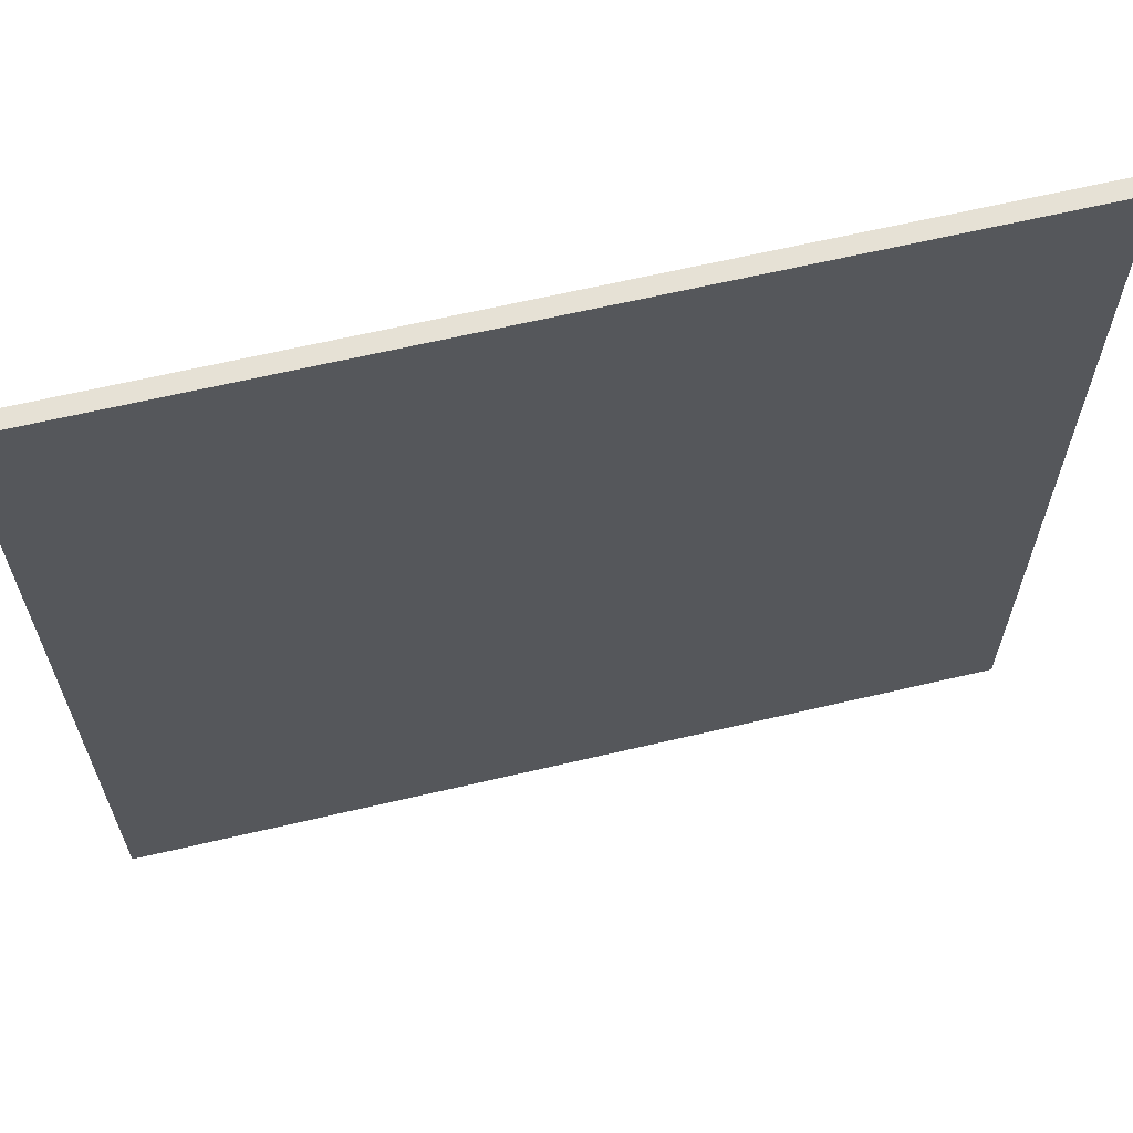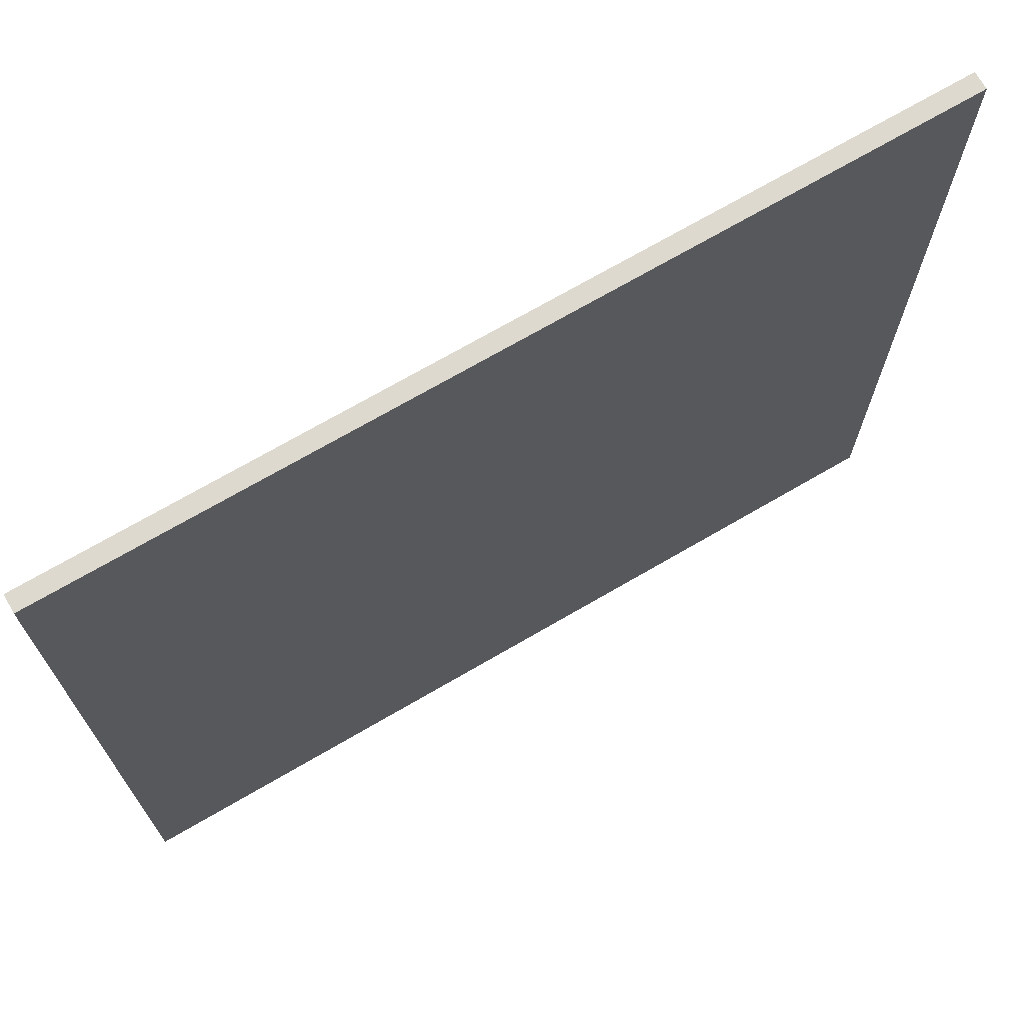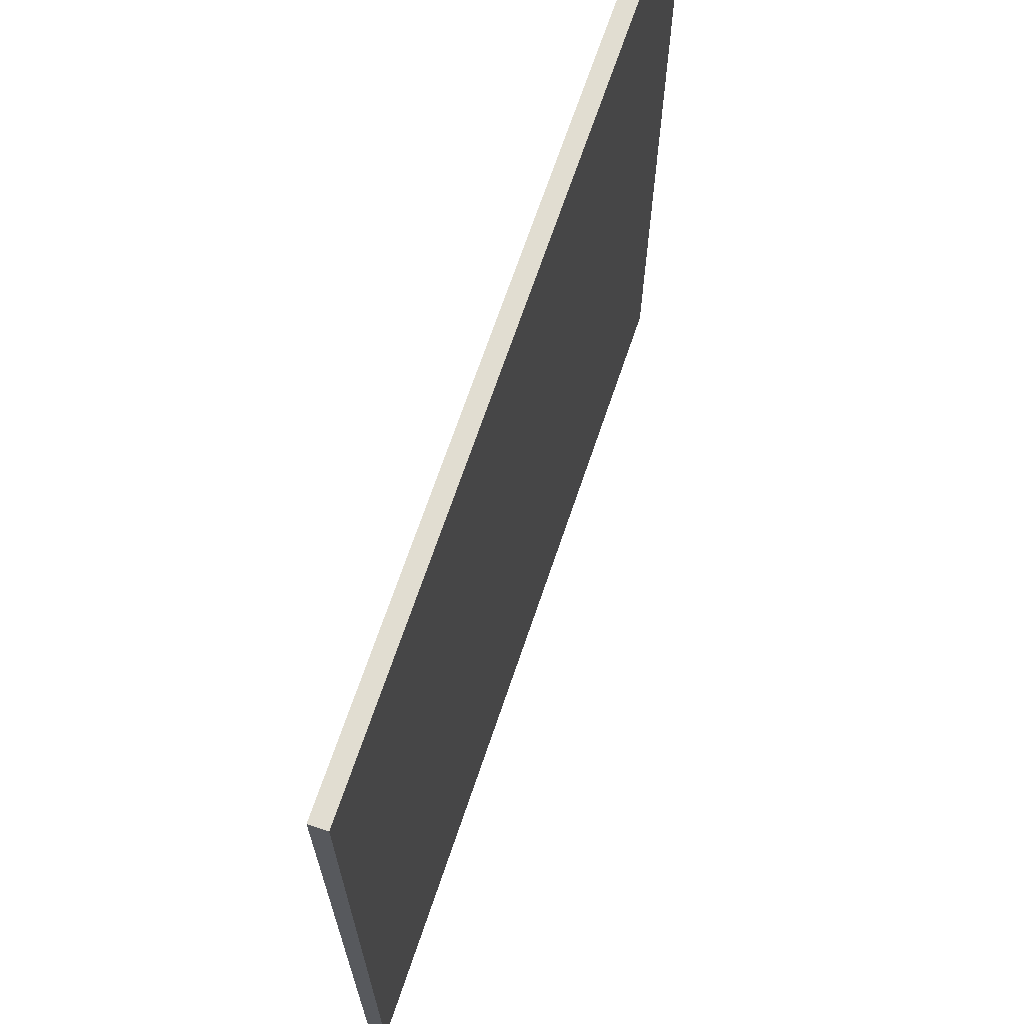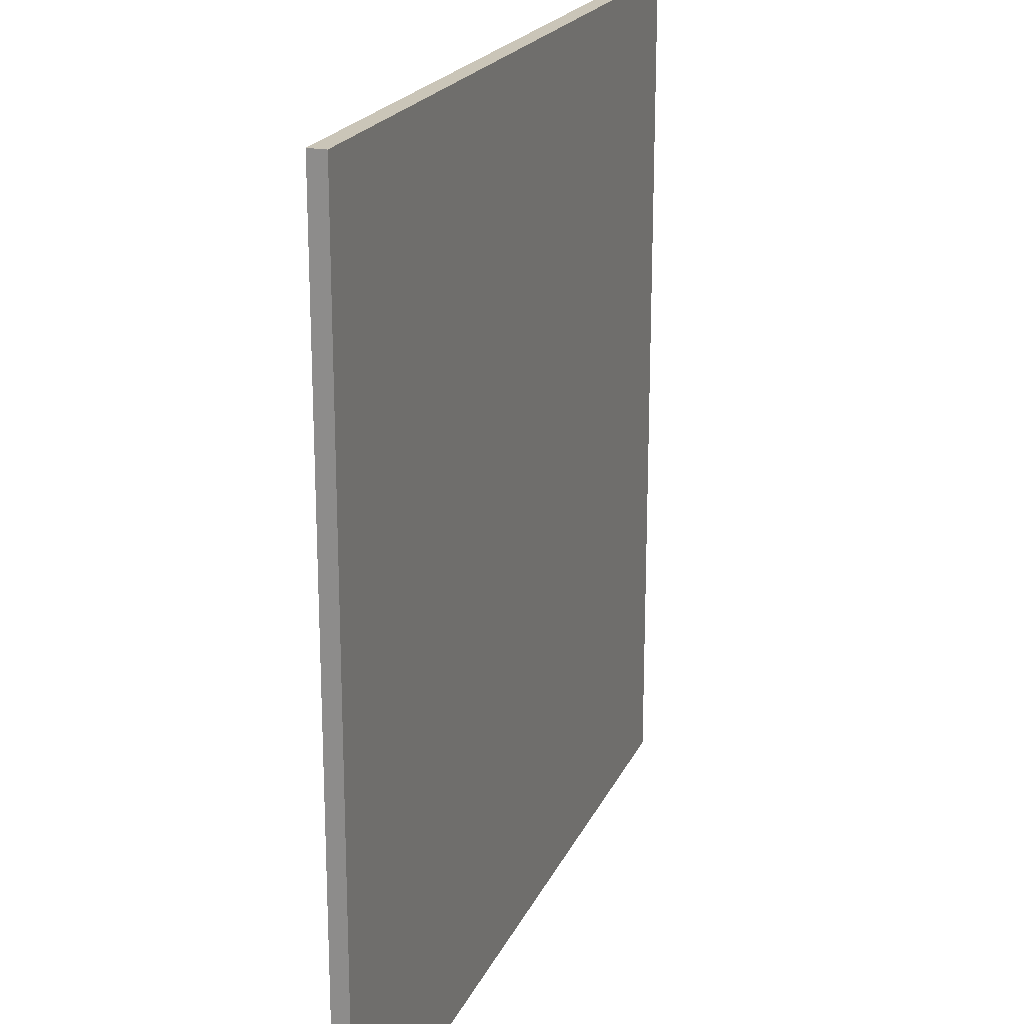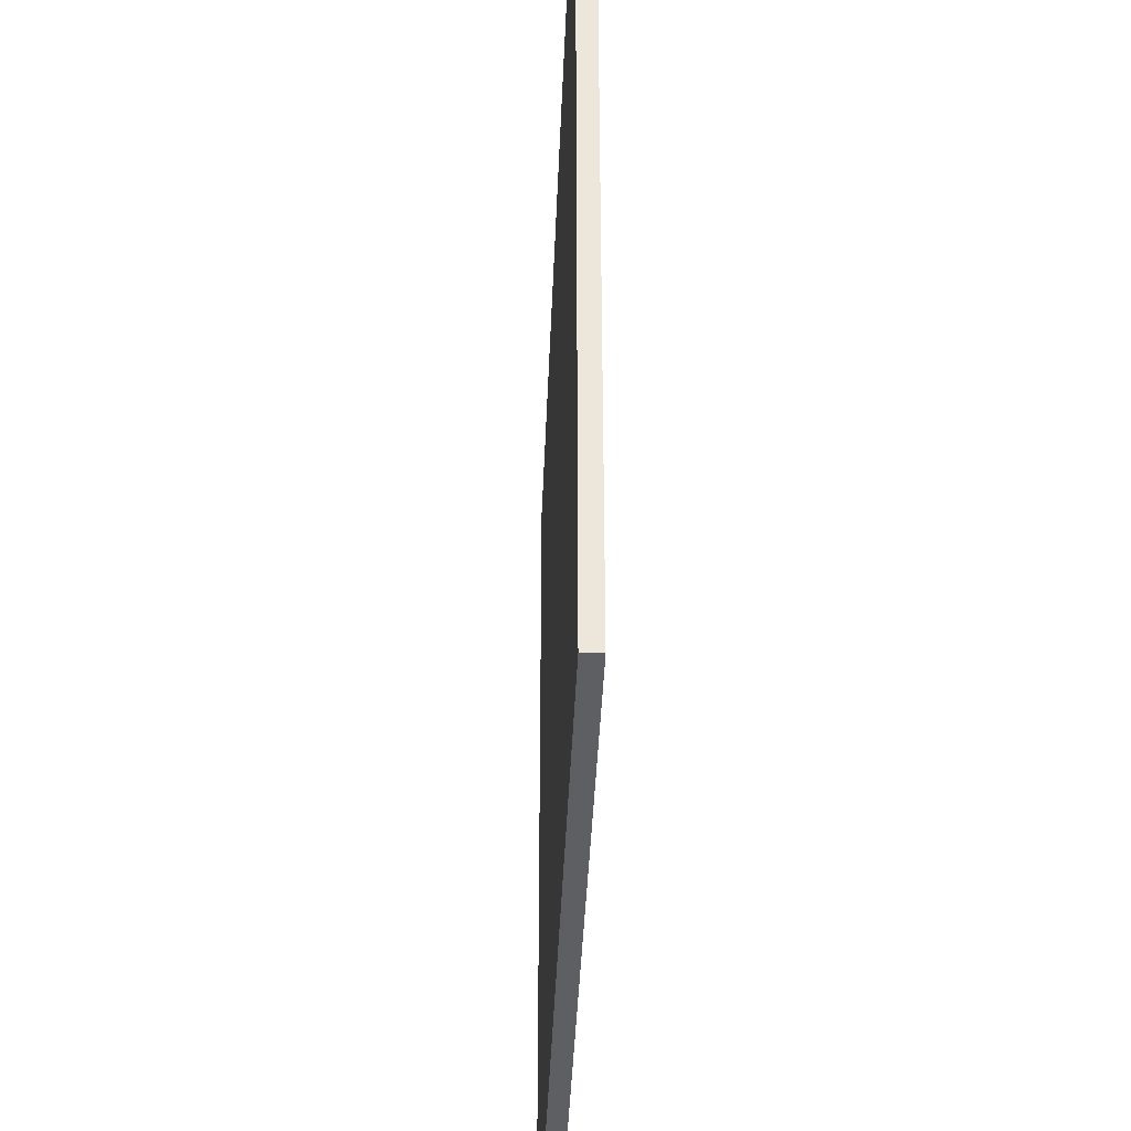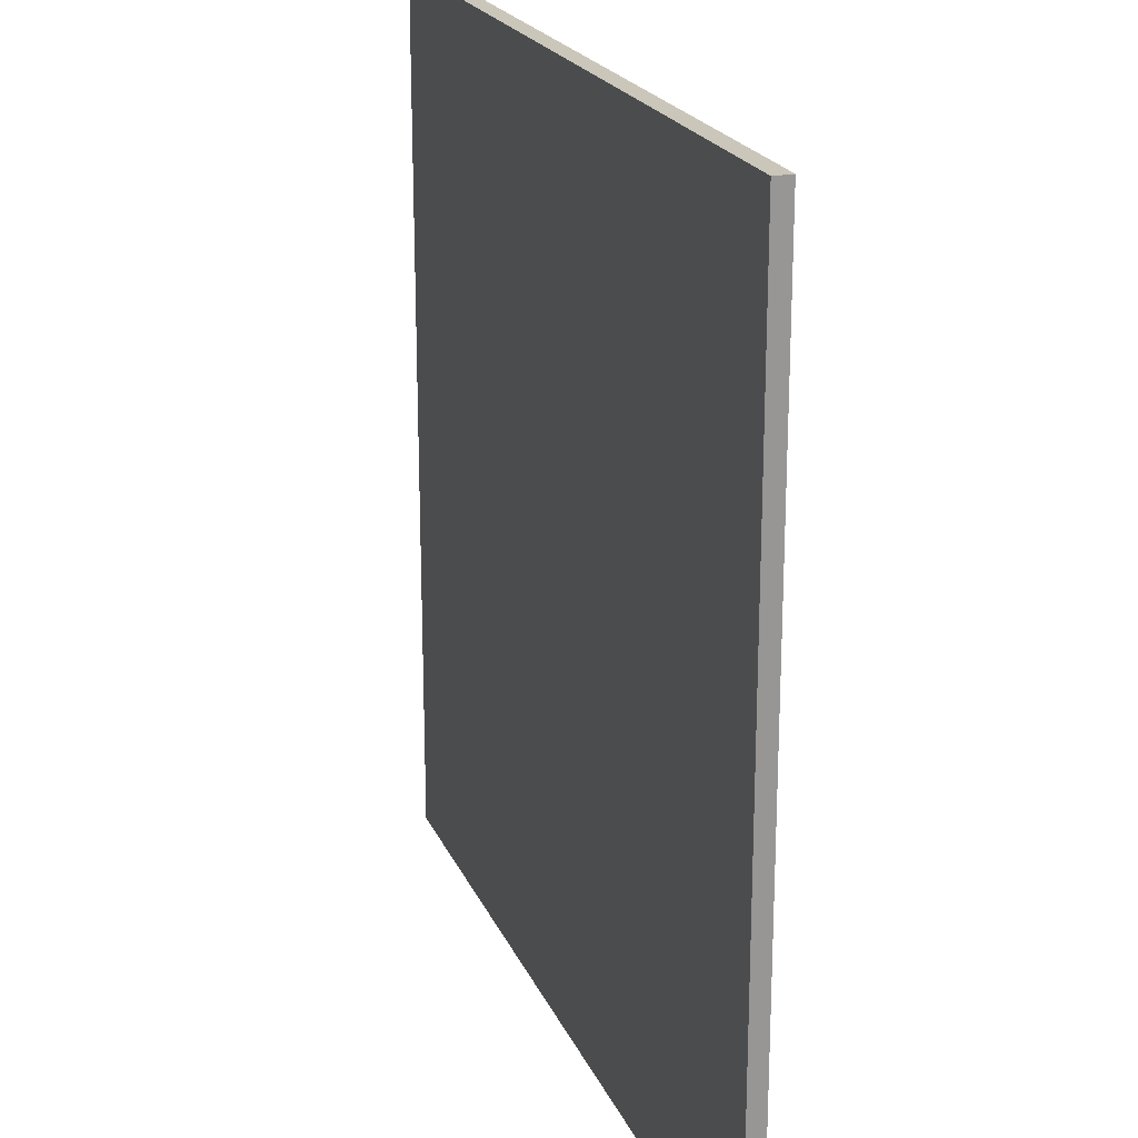
<metadata>
{"format":"obj","ext":"obj","renderer":"f3d","projection":"perspective","resolution":1024,"background":"white","views":[{"elev":64.7,"azim":166.7,"up":"+Z"},{"elev":71.4,"azim":149.8,"up":"+Z"},{"elev":68.8,"azim":-71.3,"up":"+Z"},{"elev":20.5,"azim":109.0,"up":"+Z"},{"elev":-39.9,"azim":-92.2,"up":"+Z"},{"elev":21.2,"azim":-108.7,"up":"+Z"}]}
</metadata>
<code>
o Cube
v 5 -0.2 -5
v 5 -0.2 5
v -5 -0.2 5
v -5 -0.2 -5
v 5 0 -5
v 5 0 5
v -5 0 5
v -5 0 -5
f 1 2 3 4
f 5 8 7 6
f 1 5 6 2
f 2 6 7 3
f 3 7 8 4
f 5 1 4 8

</code>
